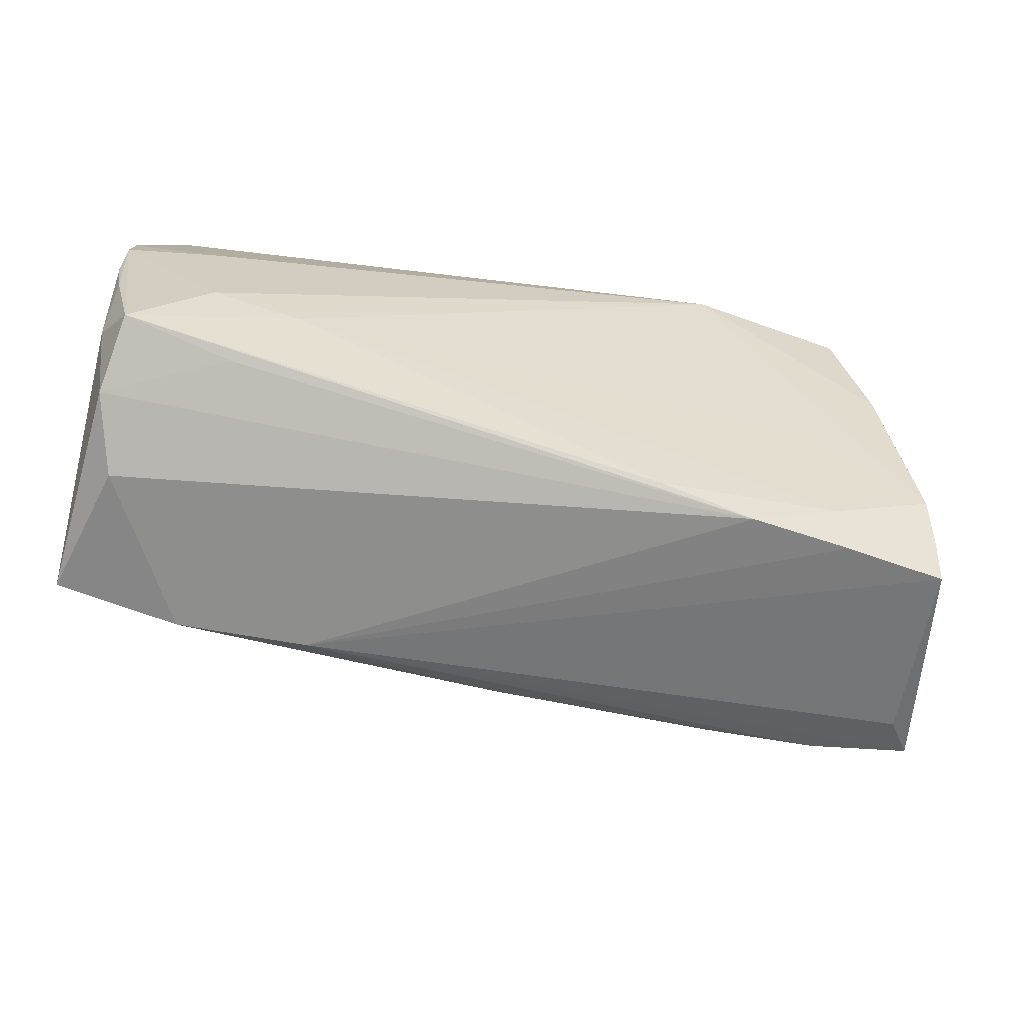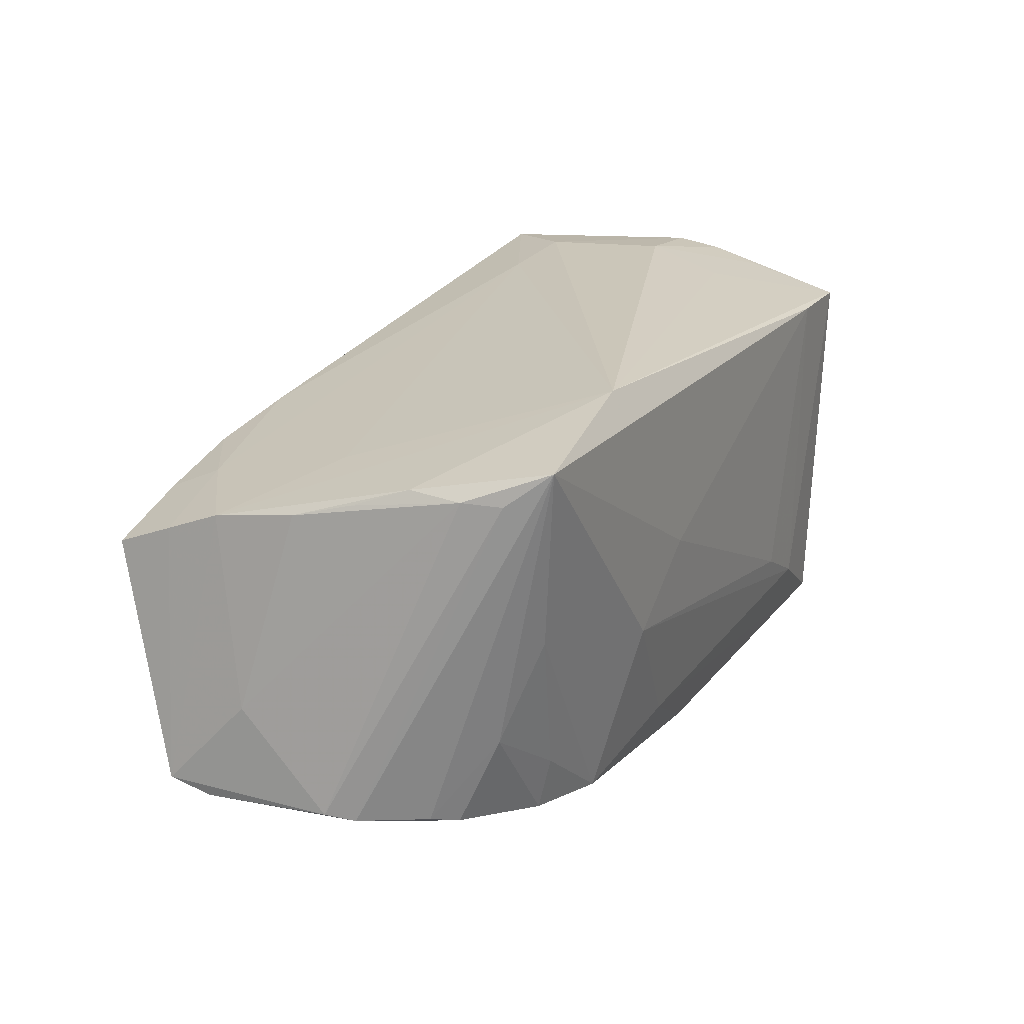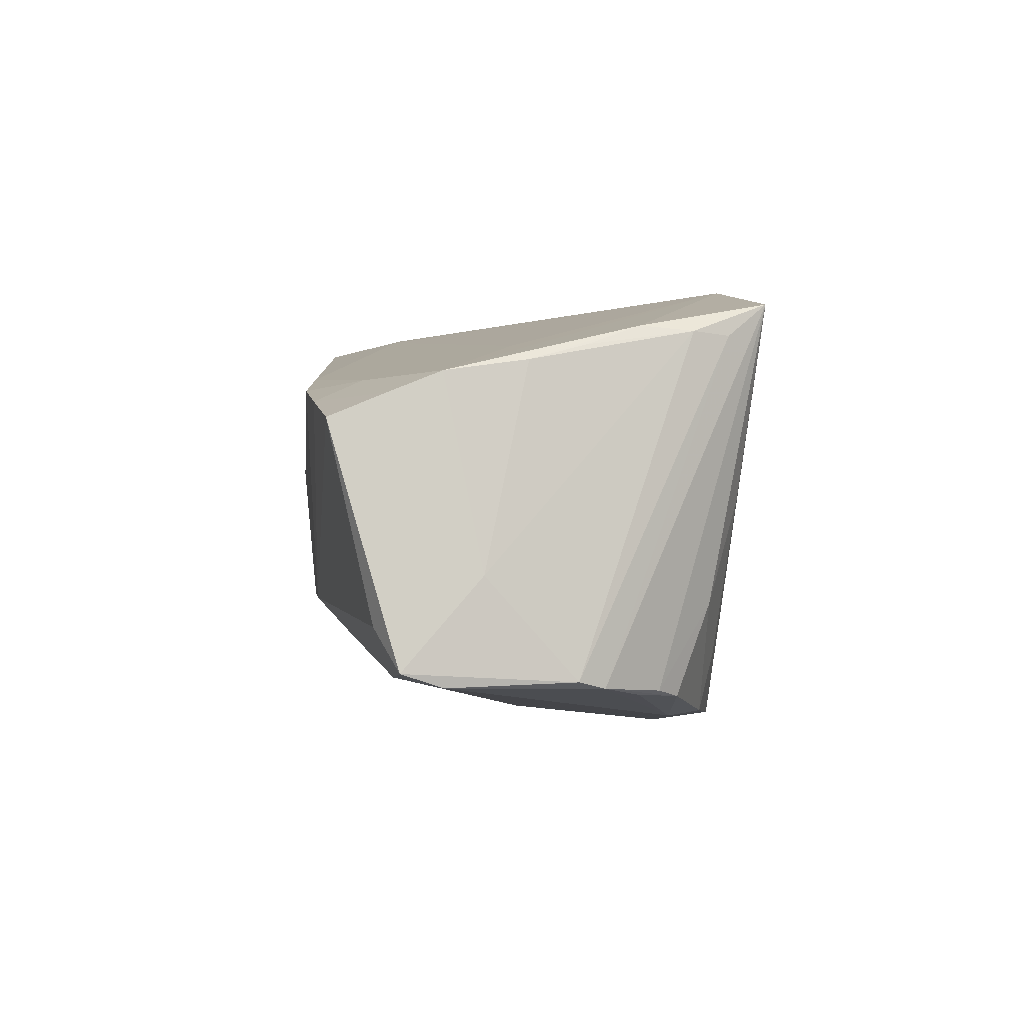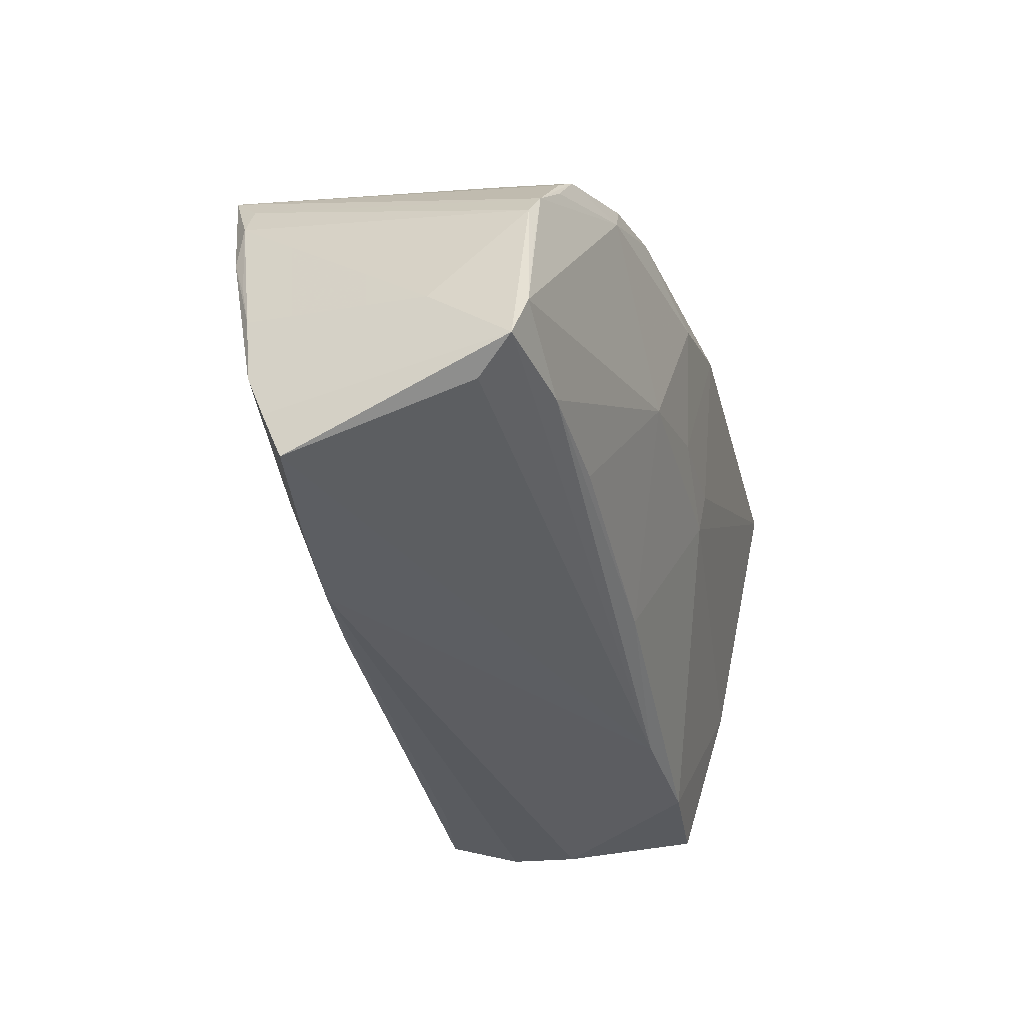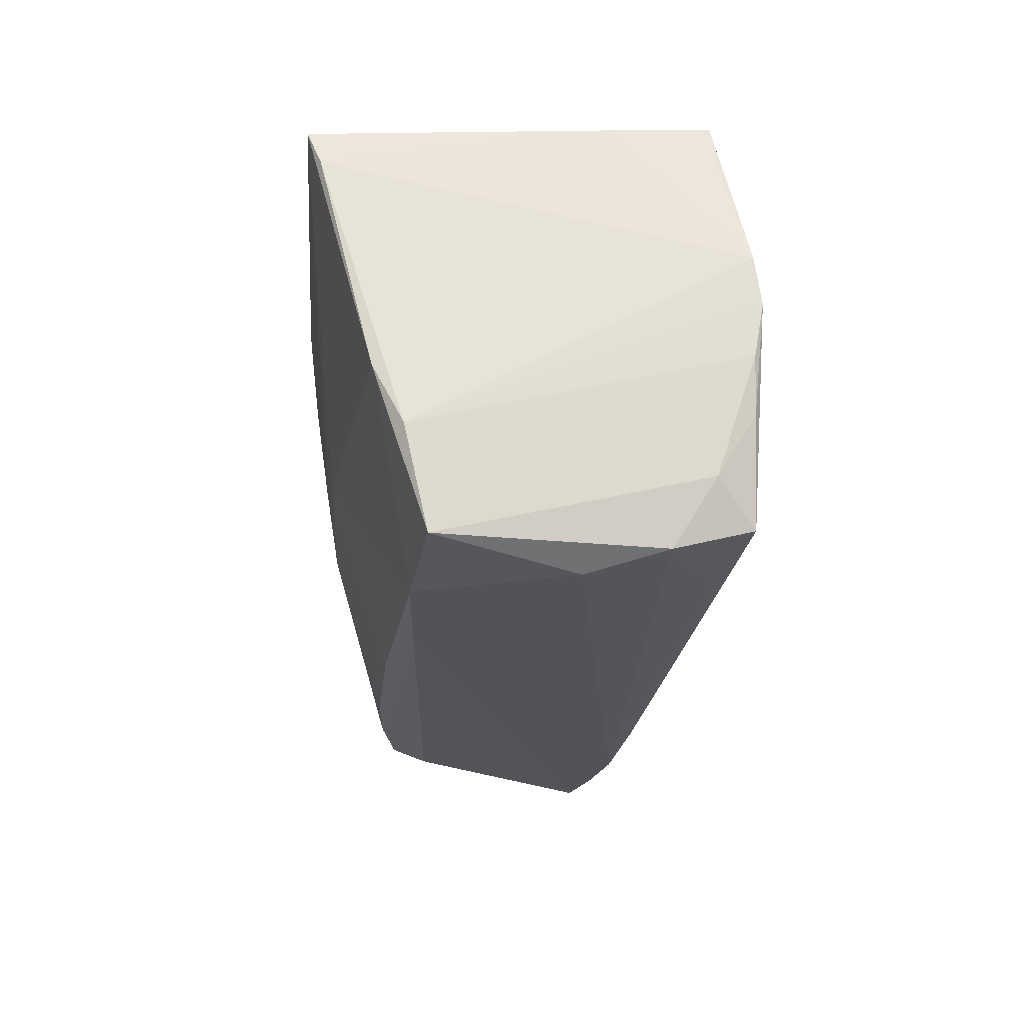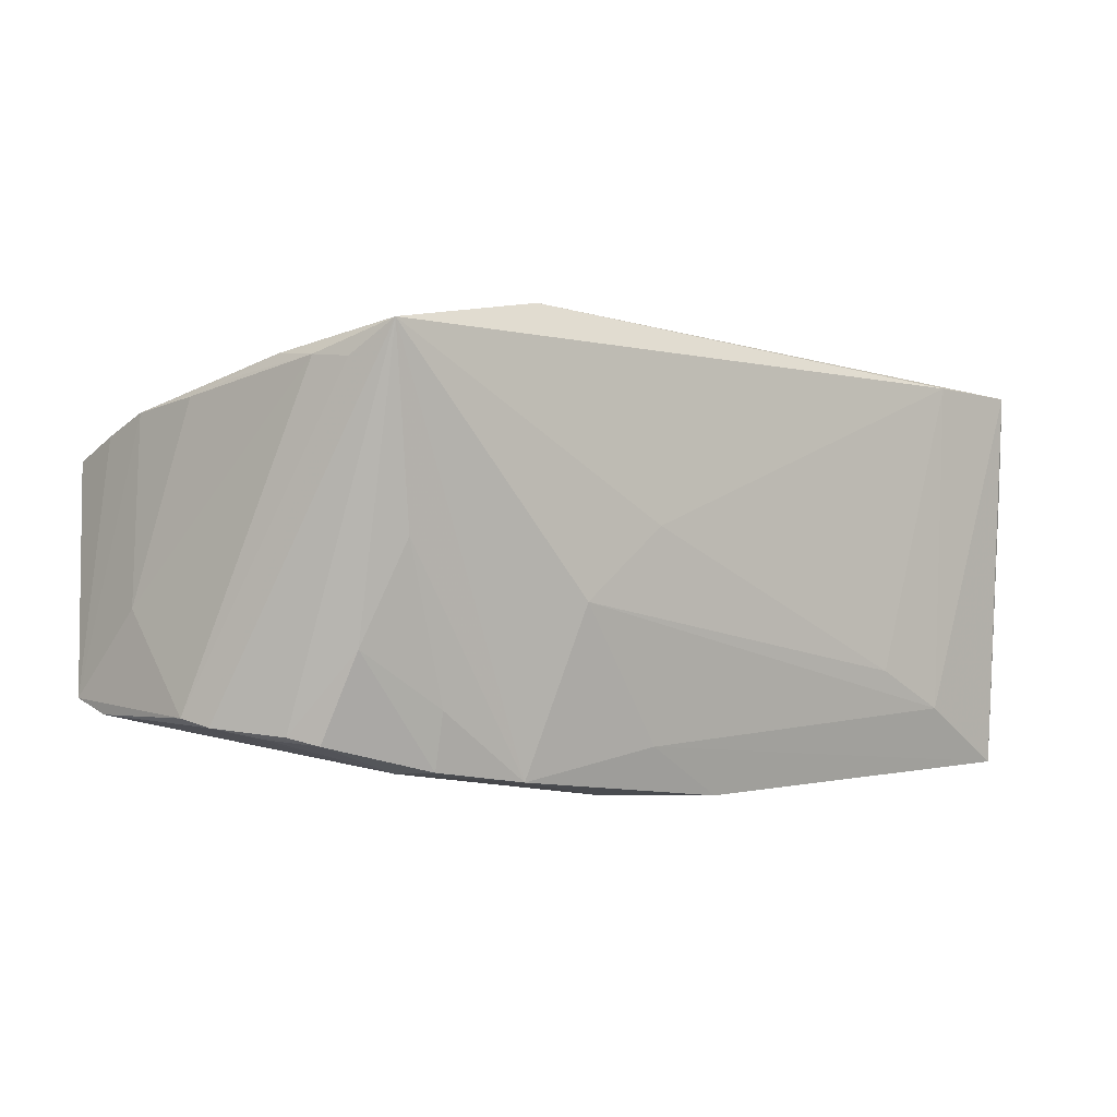
<metadata>
{"format":"obj","ext":"obj","renderer":"f3d","projection":"perspective","resolution":1024,"background":"white","views":[{"elev":-69.4,"azim":168.5,"up":"+Z"},{"elev":22.8,"azim":-64.6,"up":"+Y"},{"elev":1.2,"azim":-96.2,"up":"+Y"},{"elev":-35.5,"azim":-74.0,"up":"+Z"},{"elev":-22.3,"azim":87.3,"up":"+Z"},{"elev":-0.2,"azim":-39.1,"up":"+Y"}]}
</metadata>
<code>
v 0.004823 -0.02891 0.02416
v 0.03981 -0.01952 0.02885
v -0.0458 -0.02091 0.01471
v 0.05726 -0.01182 -0.0261
v 0.05556 0.02396 0.01575
v 0.05816 0.02516 0.008421
v -0.01548 0.01772 -0.02763
v -0.05342 0.01461 -0.01998
v -0.0517 0.01855 -0.003638
v -0.04364 -0.01008 0.01903
v -0.05408 -0.01902 0.004822
v 0.05365 0.008657 0.02815
v -0.03389 -0.02411 0.01985
v 0.05684 0.02475 -0.01105
v -0.03978 0.002305 0.02321
v -0.04782 0.02218 0.01623
v -0.03398 -0.01706 0.02149
v 0.03324 0.02584 -0.01472
v -0.05369 0.01182 -0.02679
v -0.01827 -0.02514 -0.001363
v 0.05338 -0.02538 0.02282
v 0.0399 0.02189 -0.02516
v -0.00337 -0.02614 0.003517
v -0.05282 0.01717 -0.01356
v -0.05819 -0.01663 -0.01879
v 0.04437 0.02682 -0.01348
v -0.04536 -0.01836 -0.01889
v -0.05005 0.02039 0.003239
v -0.02354 -0.02562 0.02288
v 0.05808 0.02482 -0.004186
v -0.05618 -0.005917 -0.00922
v 0.05523 0.02213 0.0221
v 0.05367 0.02471 -0.02382
v 0.00976 -0.02592 0.004043
v 0.04248 0.02554 0.01366
v -0.0176 -0.005059 0.0271
v -0.005828 -0.02234 0.02515
v 0.05819 0.02 0.003395
v 0.05819 -0.0147 -0.01336
v 0.05819 0.02597 0.002382
v 0.05673 -0.01846 -0.005704
v -0.05577 -0.01862 -0.003744
v -0.04062 0.014 -0.02803
v 0.04128 -0.01378 -0.02716
v -0.04346 0.02573 0.02586
v 0.0303 -0.01438 0.02888
v -0.04805 0.02276 0.009869
v 0.05359 0.02144 0.02868
v 0.04145 0.02225 0.02888
v -0.04613 0.02176 0.0208
v -0.02289 0.02891 0.02433
v 0.05506 0.01513 -0.02664
v -0.03806 0.02091 -0.004275
v -0.03635 -0.02441 0.01545
v 0.05699 0.02017 -0.01864
v 0.05183 -0.02722 0.02773
v 0.05222 0.005343 -0.02879
v -0.02772 0.01575 -0.02888
v -0.05473 -0.01173 -0.02157
v -0.03069 -0.01856 -0.01943
v -0.05741 -0.01838 -0.01381
v -0.04969 -0.02026 0.009432
v -0.007179 0.003731 0.02789
v -0.001518 -0.01726 -0.02224
v 0.0463 0.0275 0.00258
v 0.02444 -0.0134 -0.02703
v -0.05583 -0.01805 0.001549
v 0.009912 -0.02482 -0.001134
v -0.009587 -0.02832 0.01844
v -0.03916 0.01659 -0.02223
v -0.04856 -0.01992 0.01207
f 4 39 41
f 56 68 41
f 65 6 40
f 59 66 25
f 68 20 64
f 45 29 36
f 12 48 56
f 38 39 40
f 40 6 38
f 38 6 39
f 39 6 21
f 56 41 21
f 21 41 39
f 21 12 56
f 6 12 21
f 54 29 13
f 69 54 20
f 29 54 69
f 51 65 26
f 40 33 26
f 26 65 40
f 25 24 8
f 51 48 35
f 35 65 51
f 48 6 5
f 6 65 5
f 5 35 48
f 65 35 5
f 14 33 40
f 14 55 33
f 30 39 4
f 4 55 30
f 40 39 30
f 30 14 40
f 55 14 30
f 44 57 4
f 44 64 66
f 68 64 44
f 4 41 44
f 44 41 68
f 43 66 19
f 66 59 19
f 19 8 43
f 19 59 25
f 25 8 19
f 25 66 27
f 66 64 27
f 3 54 13
f 13 29 17
f 36 29 37
f 49 48 51
f 51 45 49
f 63 45 36
f 36 46 63
f 63 49 45
f 46 49 63
f 32 6 48
f 48 12 32
f 32 12 6
f 20 54 61
f 25 27 61
f 61 27 20
f 61 54 11
f 61 67 25
f 23 20 68
f 23 69 20
f 29 69 1
f 56 37 1
f 1 37 29
f 69 23 1
f 43 8 70
f 70 8 24
f 33 55 52
f 4 57 52
f 52 55 4
f 18 26 33
f 33 7 18
f 51 26 18
f 7 70 18
f 24 9 47
f 16 45 47
f 51 24 47
f 47 45 51
f 25 67 31
f 31 24 25
f 31 9 24
f 16 9 31
f 31 67 16
f 11 45 50
f 50 67 11
f 50 45 16
f 16 67 50
f 60 64 20
f 20 27 60
f 60 27 64
f 71 45 11
f 11 3 71
f 11 54 62
f 62 3 11
f 54 3 62
f 45 71 10
f 10 71 3
f 10 3 13
f 13 17 10
f 2 46 36
f 36 37 2
f 2 37 56
f 56 48 2
f 48 49 2
f 2 49 46
f 11 67 42
f 42 61 11
f 67 61 42
f 34 23 68
f 34 1 23
f 34 68 56
f 56 1 34
f 43 70 58
f 58 70 7
f 58 66 43
f 58 52 57
f 58 44 66
f 57 44 58
f 58 7 33
f 53 24 51
f 51 18 53
f 53 70 24
f 53 18 70
f 28 9 16
f 16 47 28
f 28 47 9
f 45 10 15
f 15 10 17
f 29 45 15
f 15 17 29
f 33 52 22
f 22 58 33
f 52 58 22

</code>
